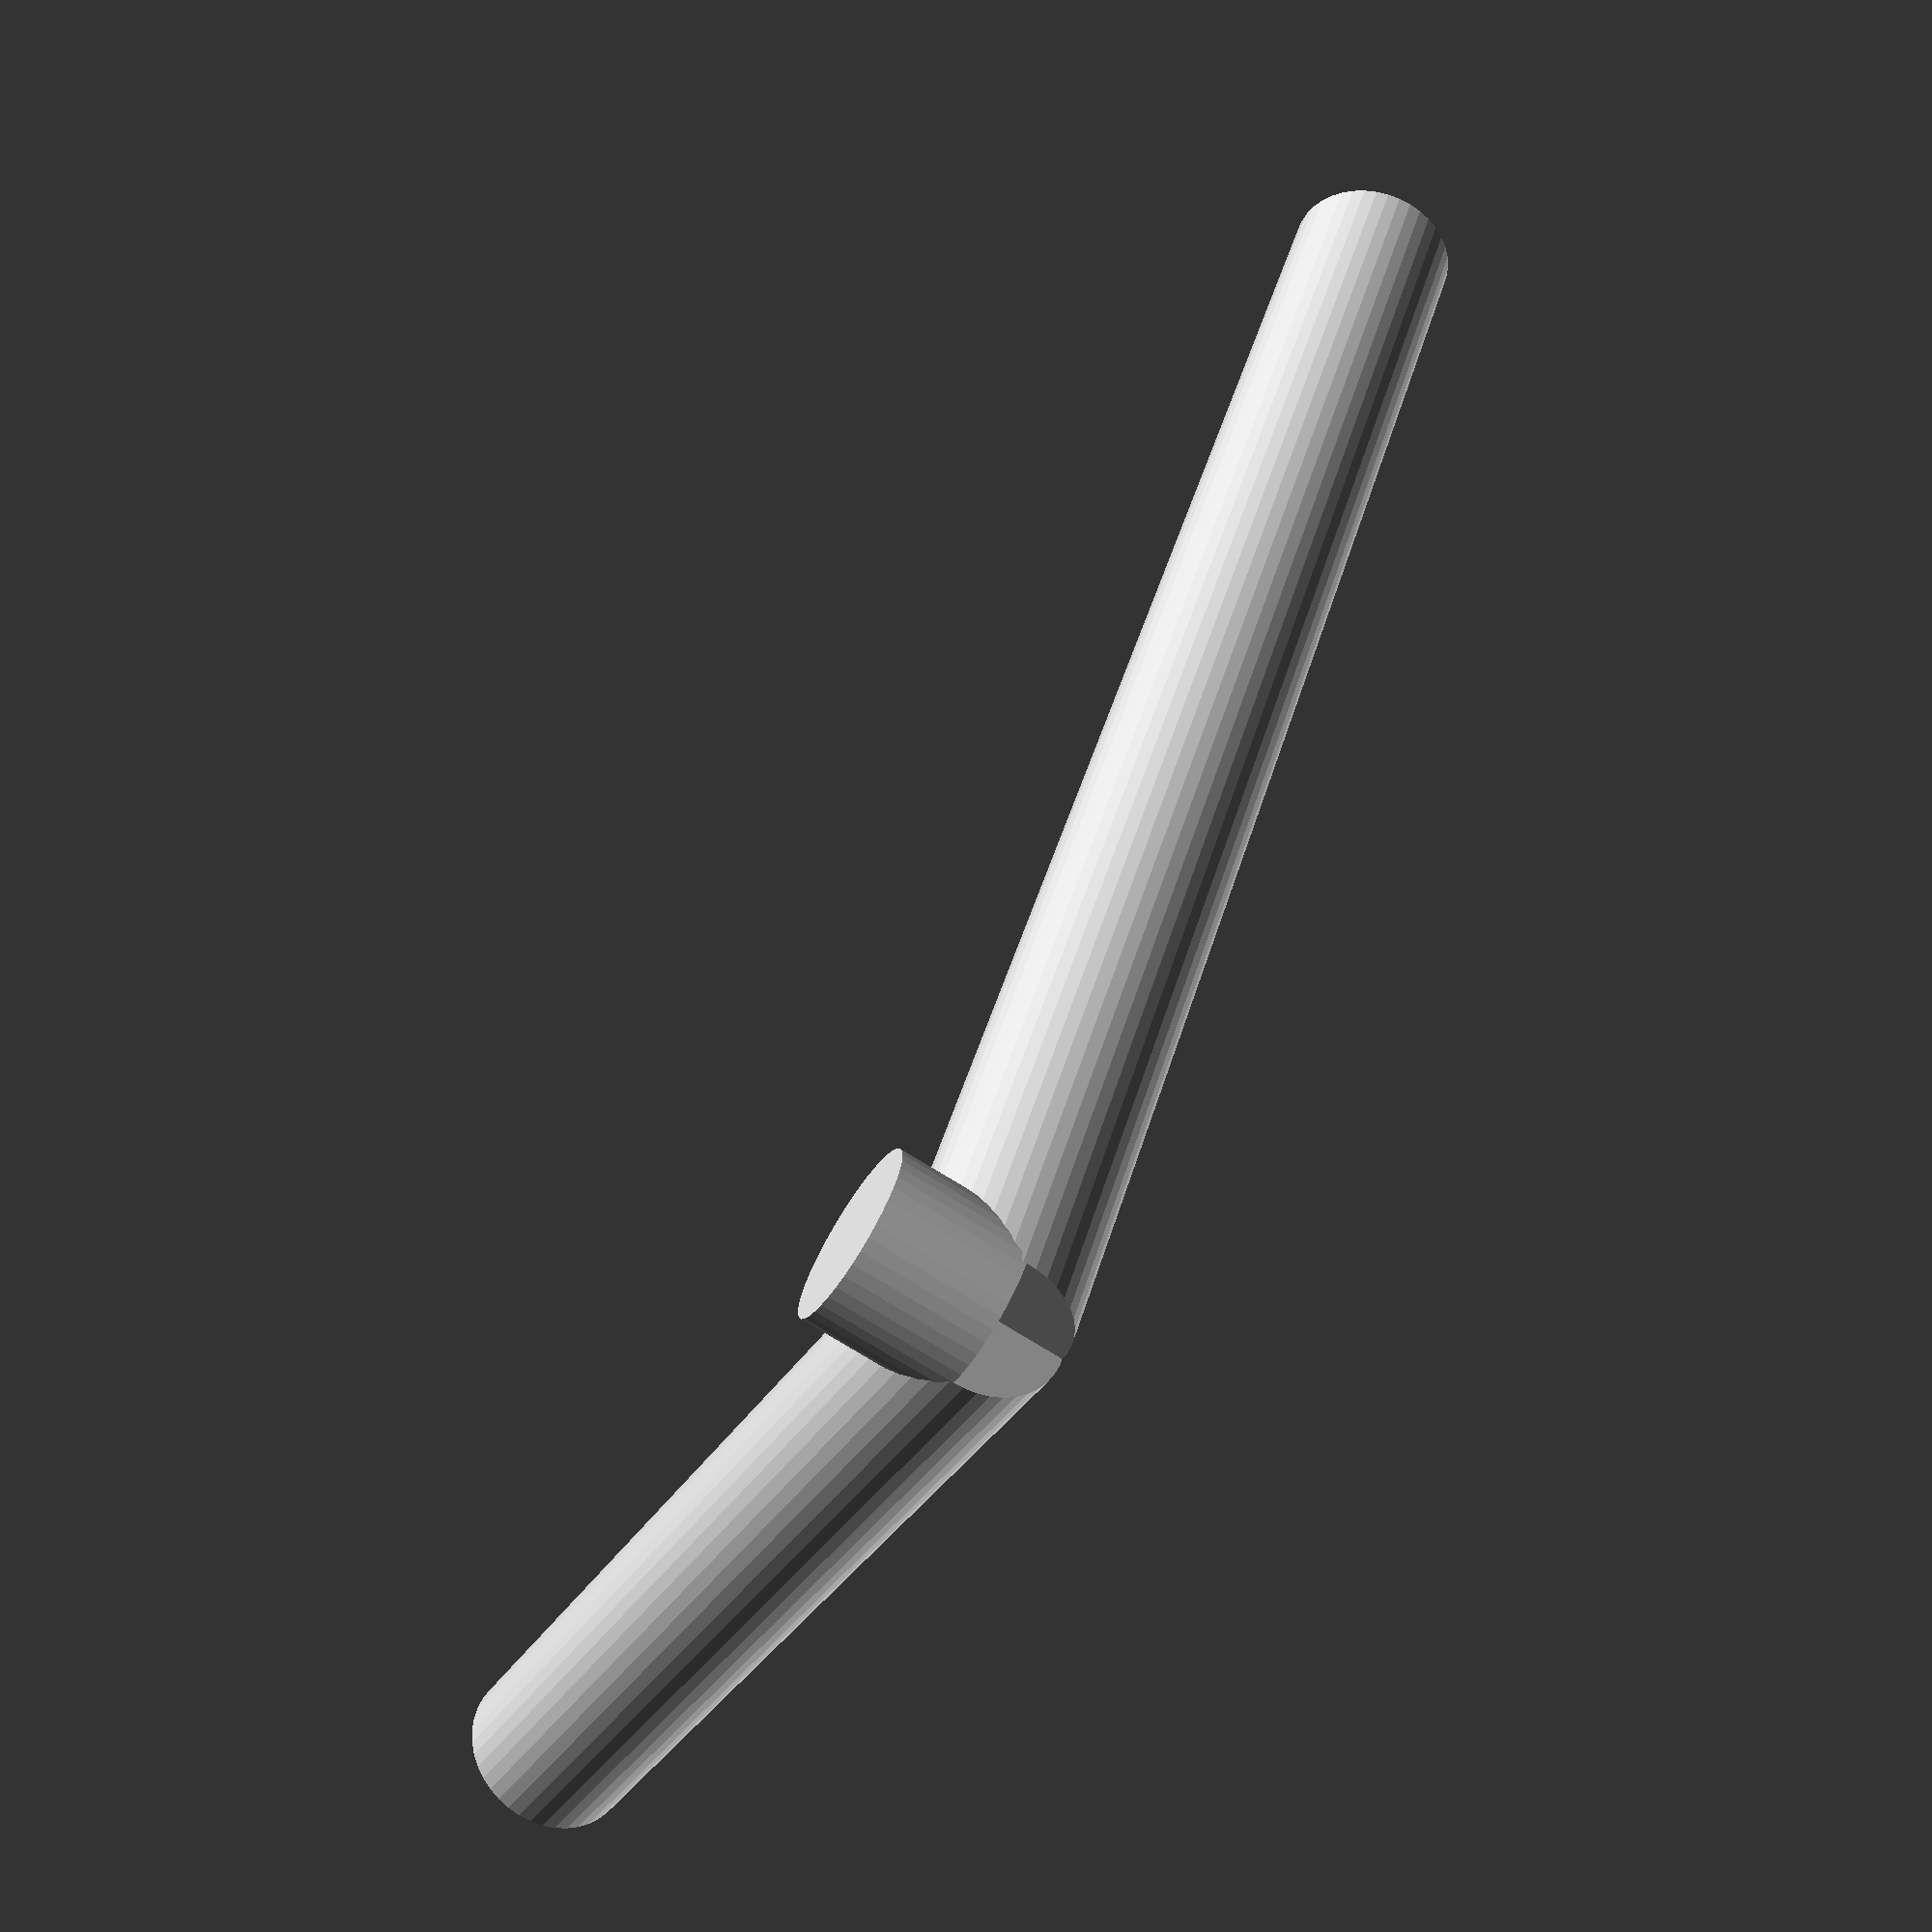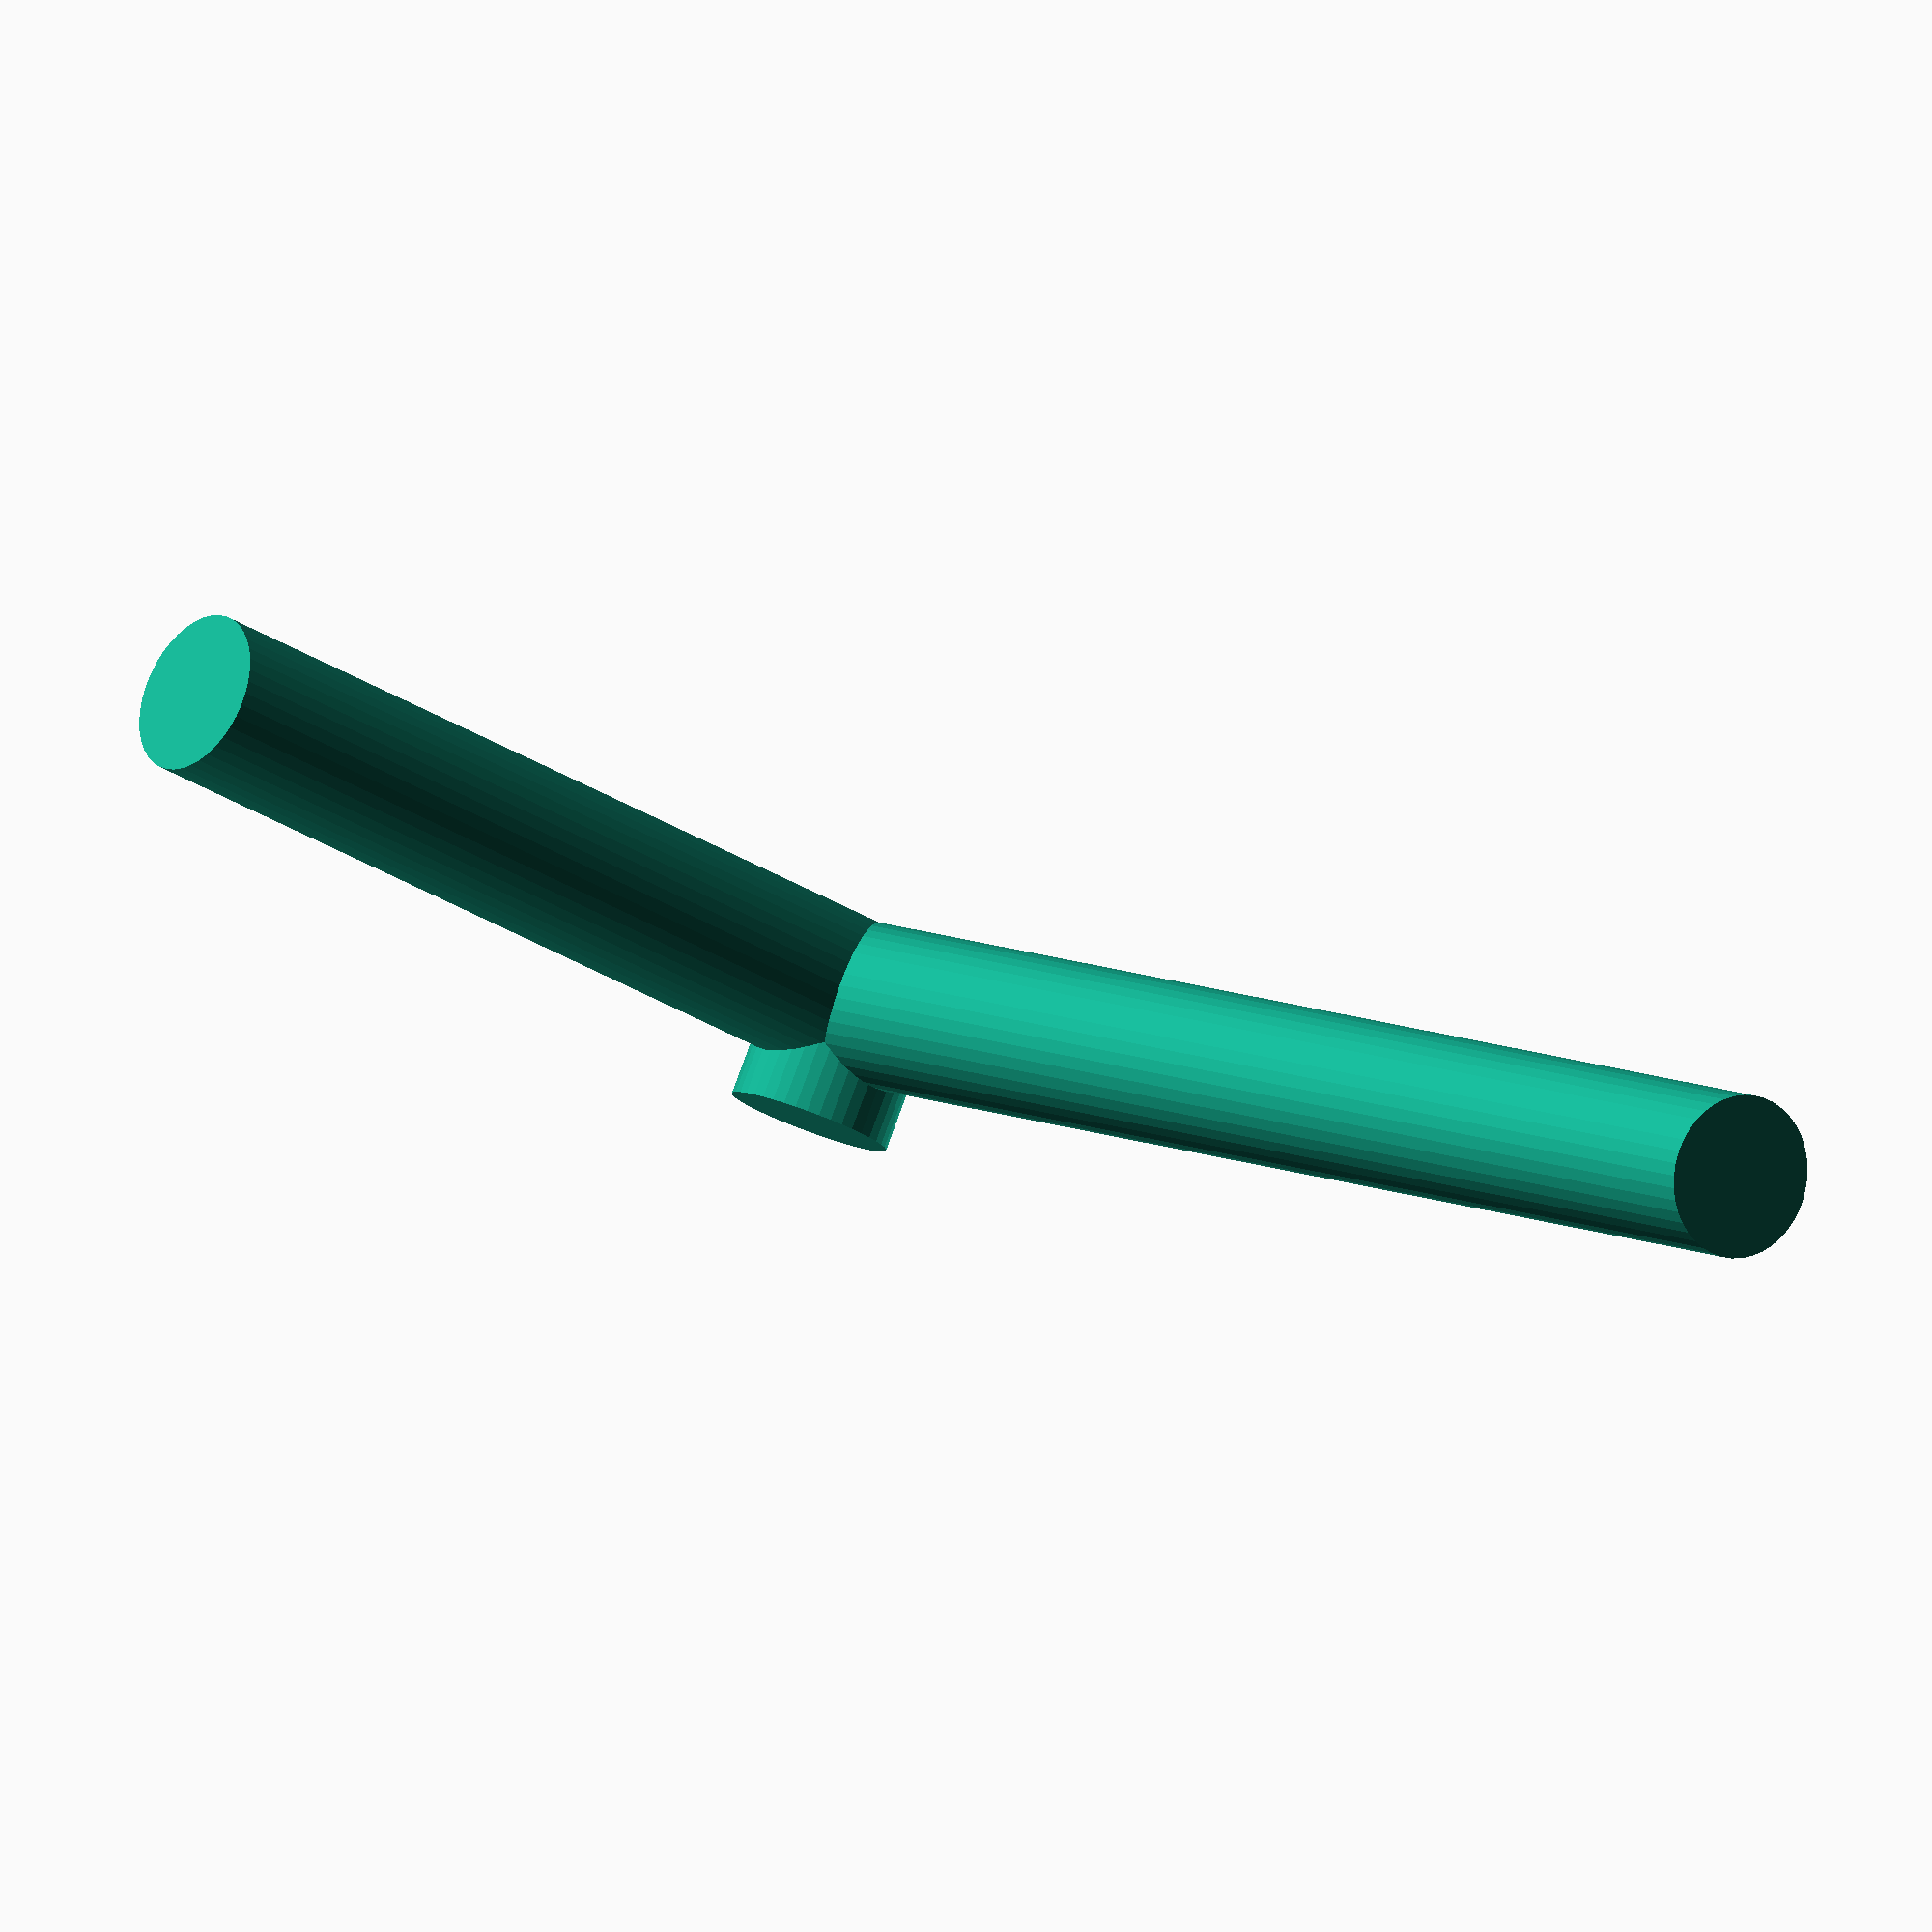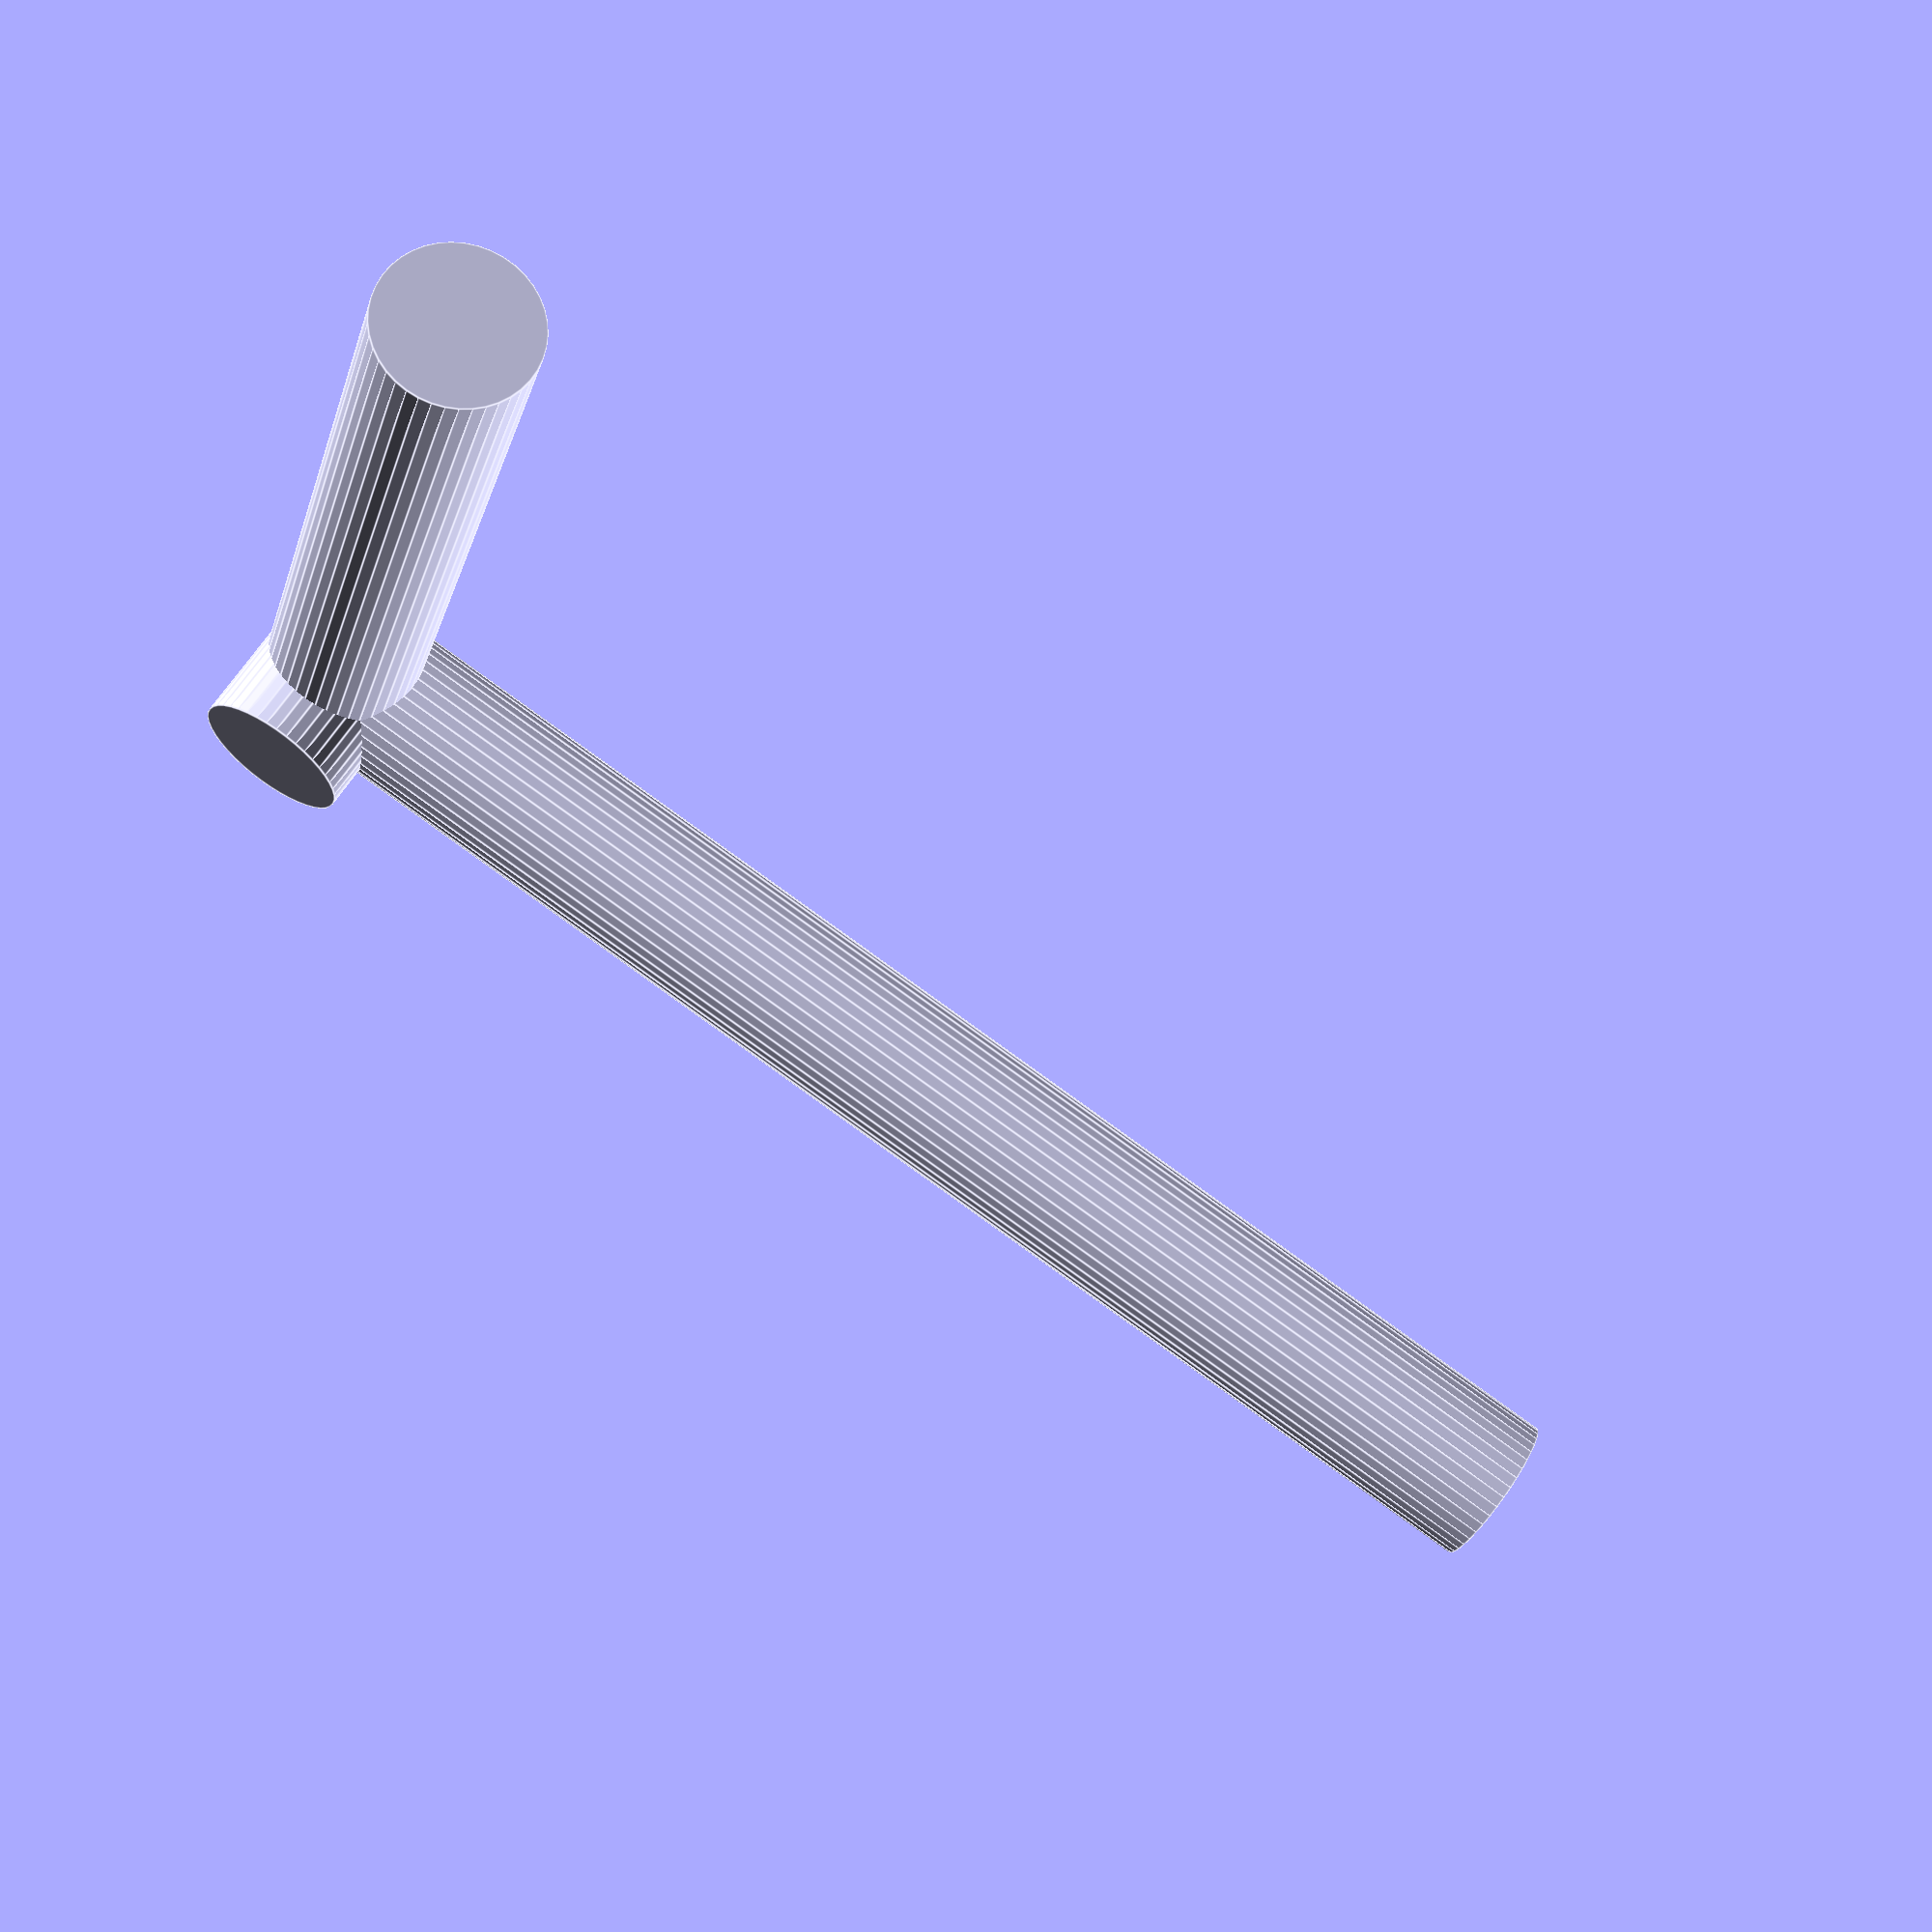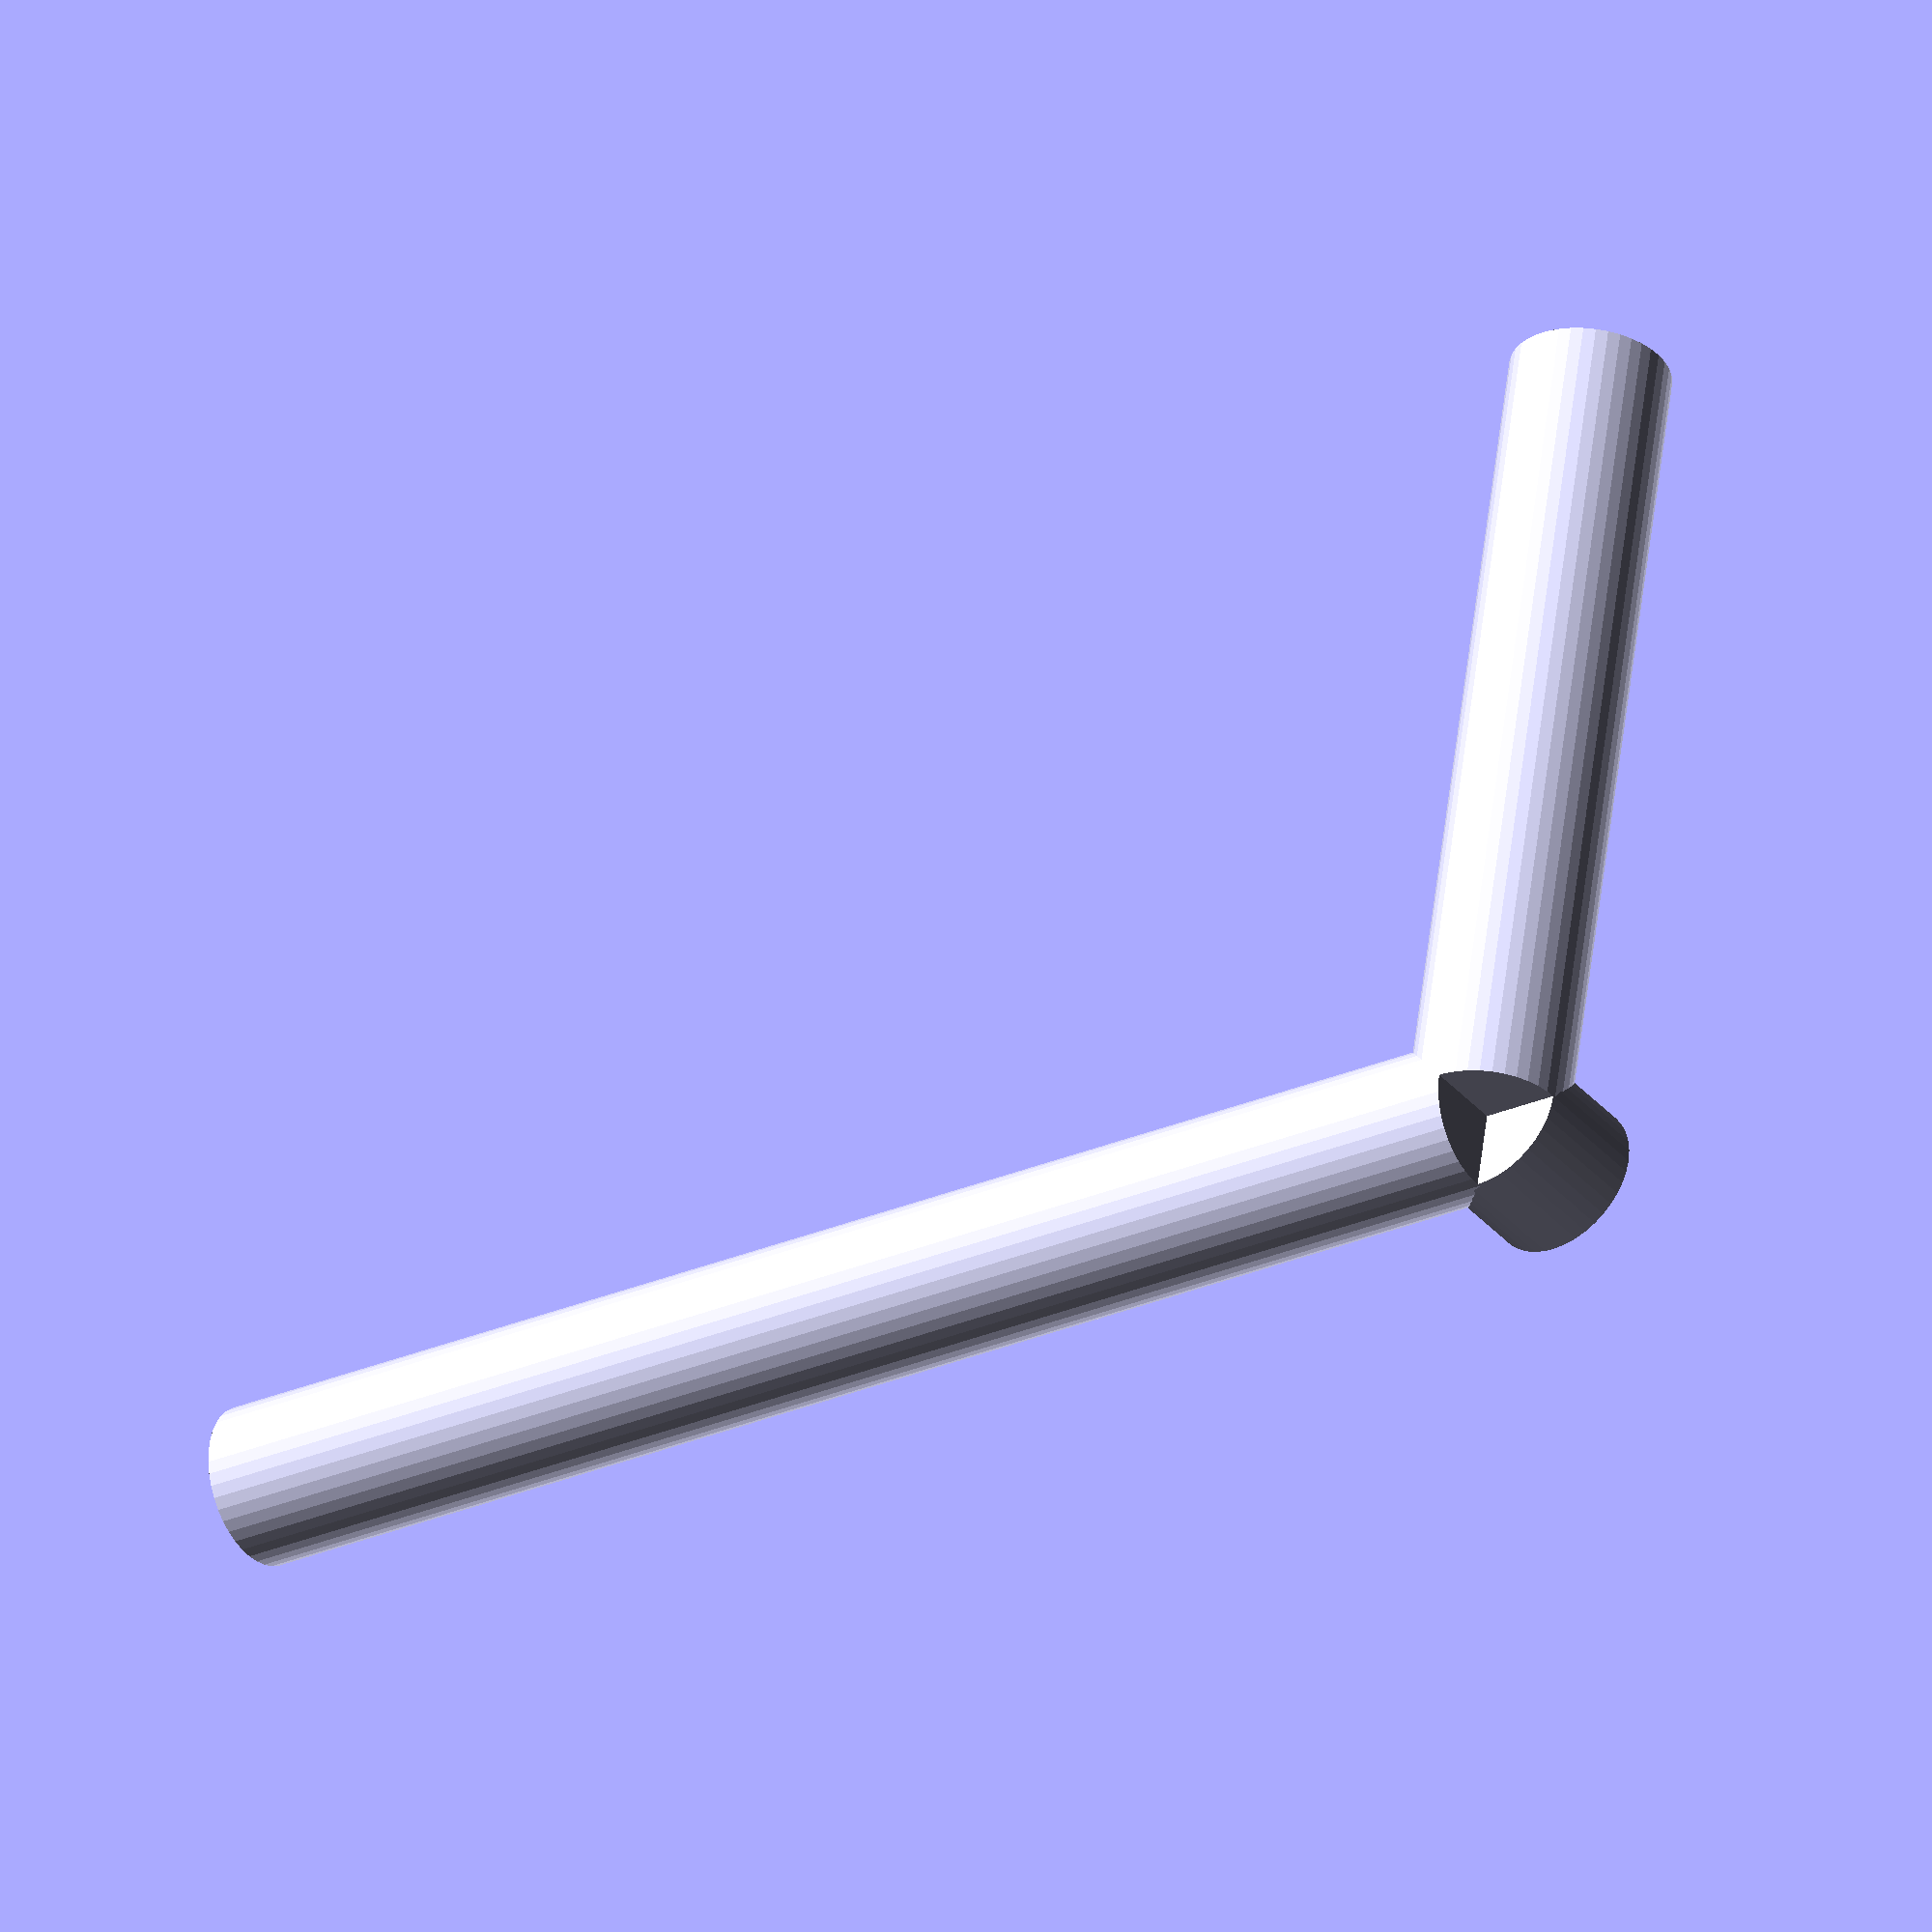
<openscad>
fn_setting = 41; // does not work
//fn_setting = 40; // works

// basic box sizes
box_width = 720;
box_depth = 450;
box_height = 90;
box_bevel = 35;

union ()
{
	translate ([(box_width / 2) - box_bevel, -((box_depth / 2) - box_bevel), 0])
	cylinder (h = box_height- box_bevel, r = box_bevel, center = false, $fn = fn_setting);

	translate ([0, -((box_depth / 2) - box_bevel), box_height- box_bevel])
	rotate ([0, 90, 0])
	cylinder (h = box_width - (2 * box_bevel), r = box_bevel, center = true, $fn = fn_setting);

	translate ([(box_width / 2) - box_bevel, 0, box_height- box_bevel])
	rotate ([90, 90, 0])
	cylinder (h = box_depth - (2 * box_bevel), r = box_bevel, center = true, $fn = fn_setting);
}


/*
Reported by Ian Shumsky:

1) Export STL from fn_bug.scad
   - fn_setting = 41 -> triggers bug
      - fn_setting = 40 -> works

      2) Open fn_bug_import.scad and render using CGAL (F6)

      ->
      CGAL error in CGA_Nef_polyhedron3(): CGAL ERROR: assertion violation!
      Expr: pe_prev->is_border() || !internal::Plane_constructor<Plane>::get_plane(pe_prev->facet(),pe_prev->facet()->plane()).is_degenerate()
      File: ../libraries/install/include/CGAL/Nef_3/polyhedron_3_to_nef_3.h
      Line: 252
*/

</openscad>
<views>
elev=251.3 azim=239.7 roll=302.6 proj=p view=solid
elev=277.1 azim=51.8 roll=200.2 proj=o view=solid
elev=296.2 azim=343.7 roll=212.1 proj=p view=edges
elev=38.0 azim=8.2 roll=35.6 proj=o view=wireframe
</views>
